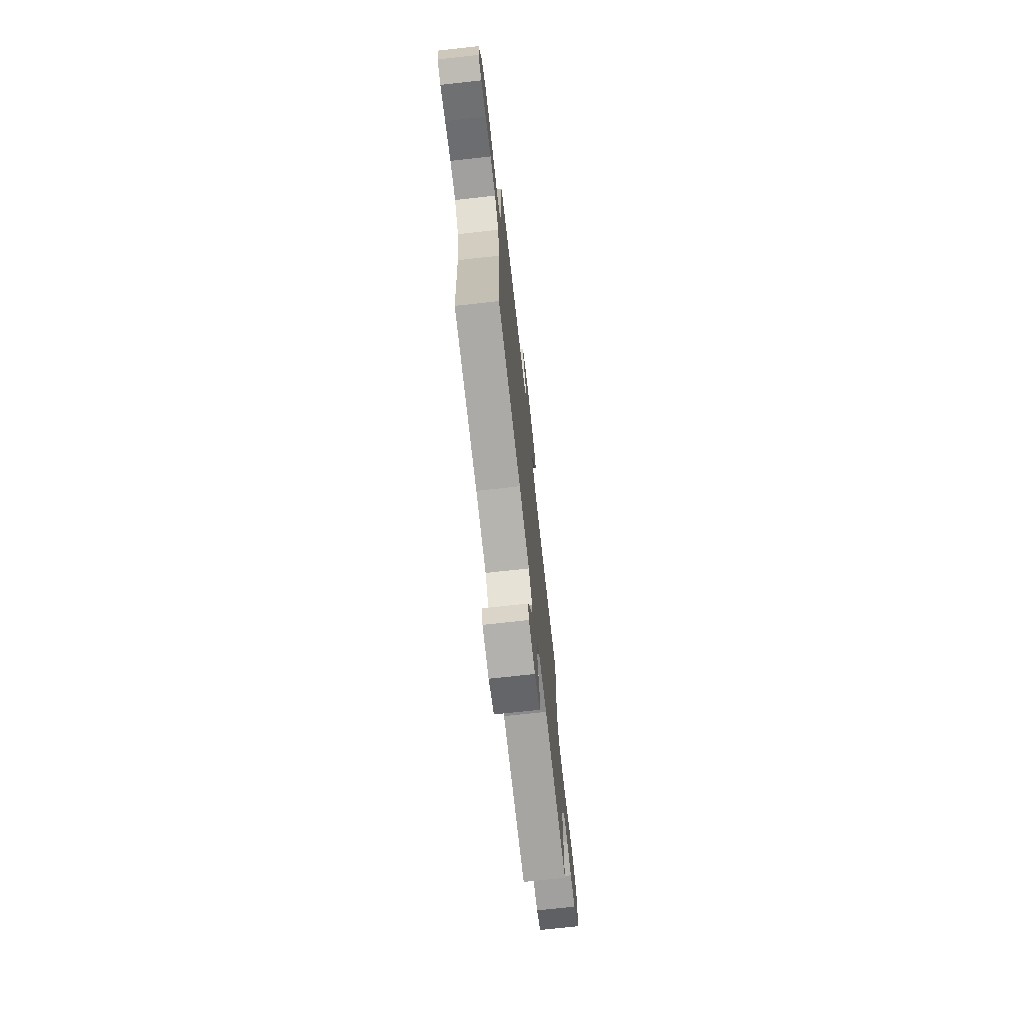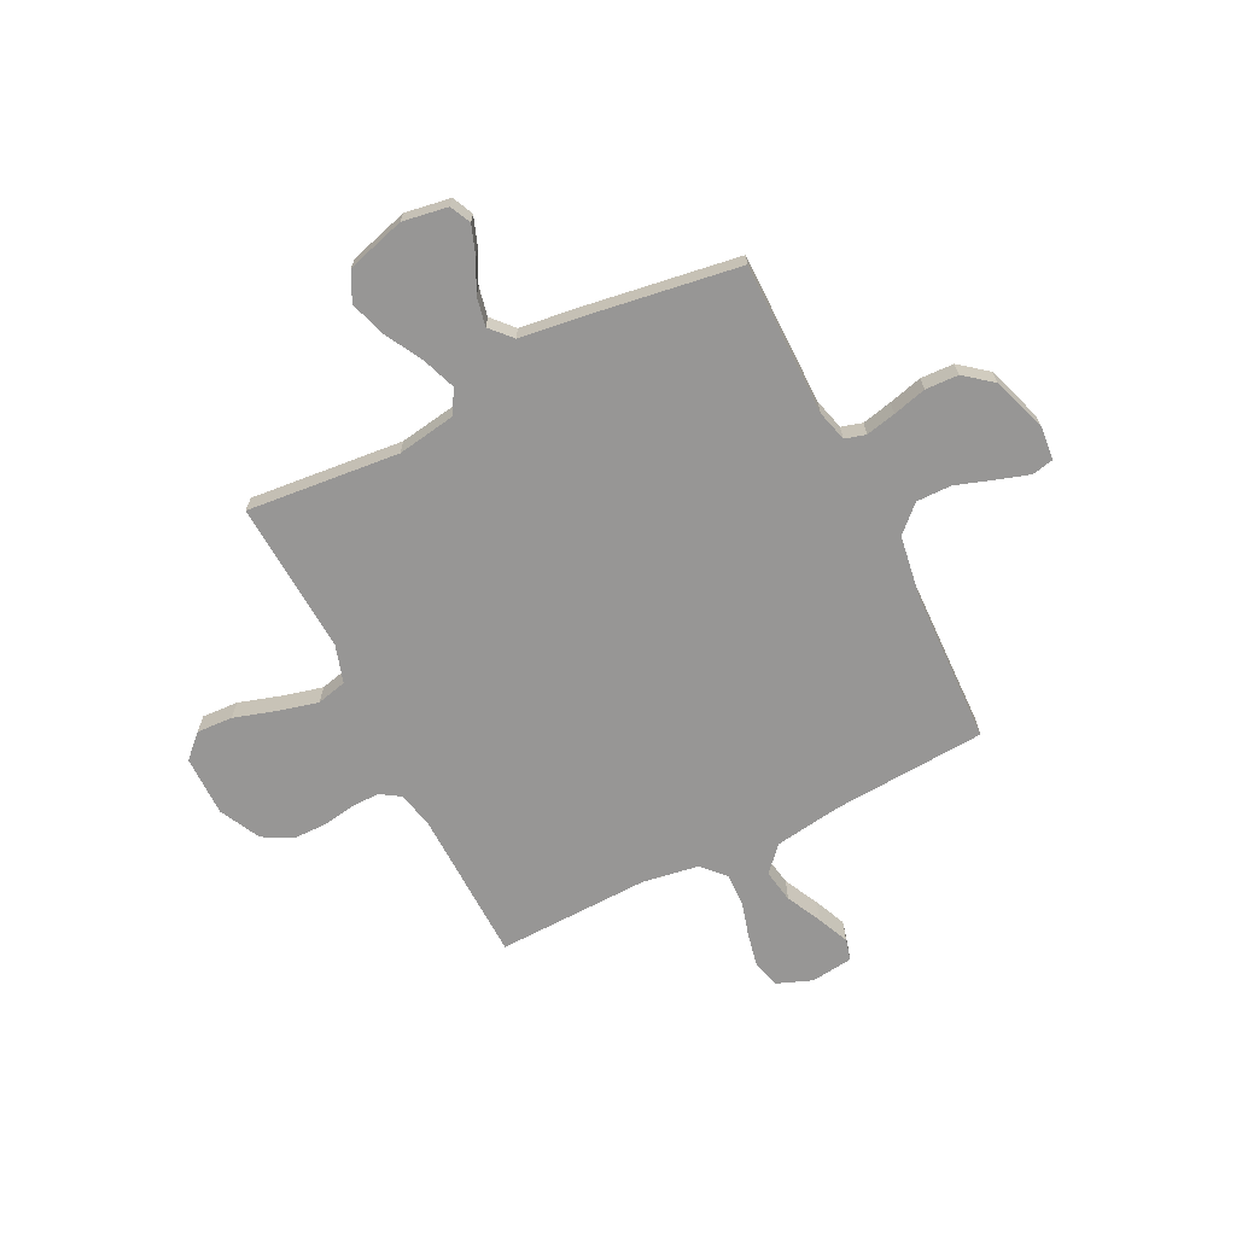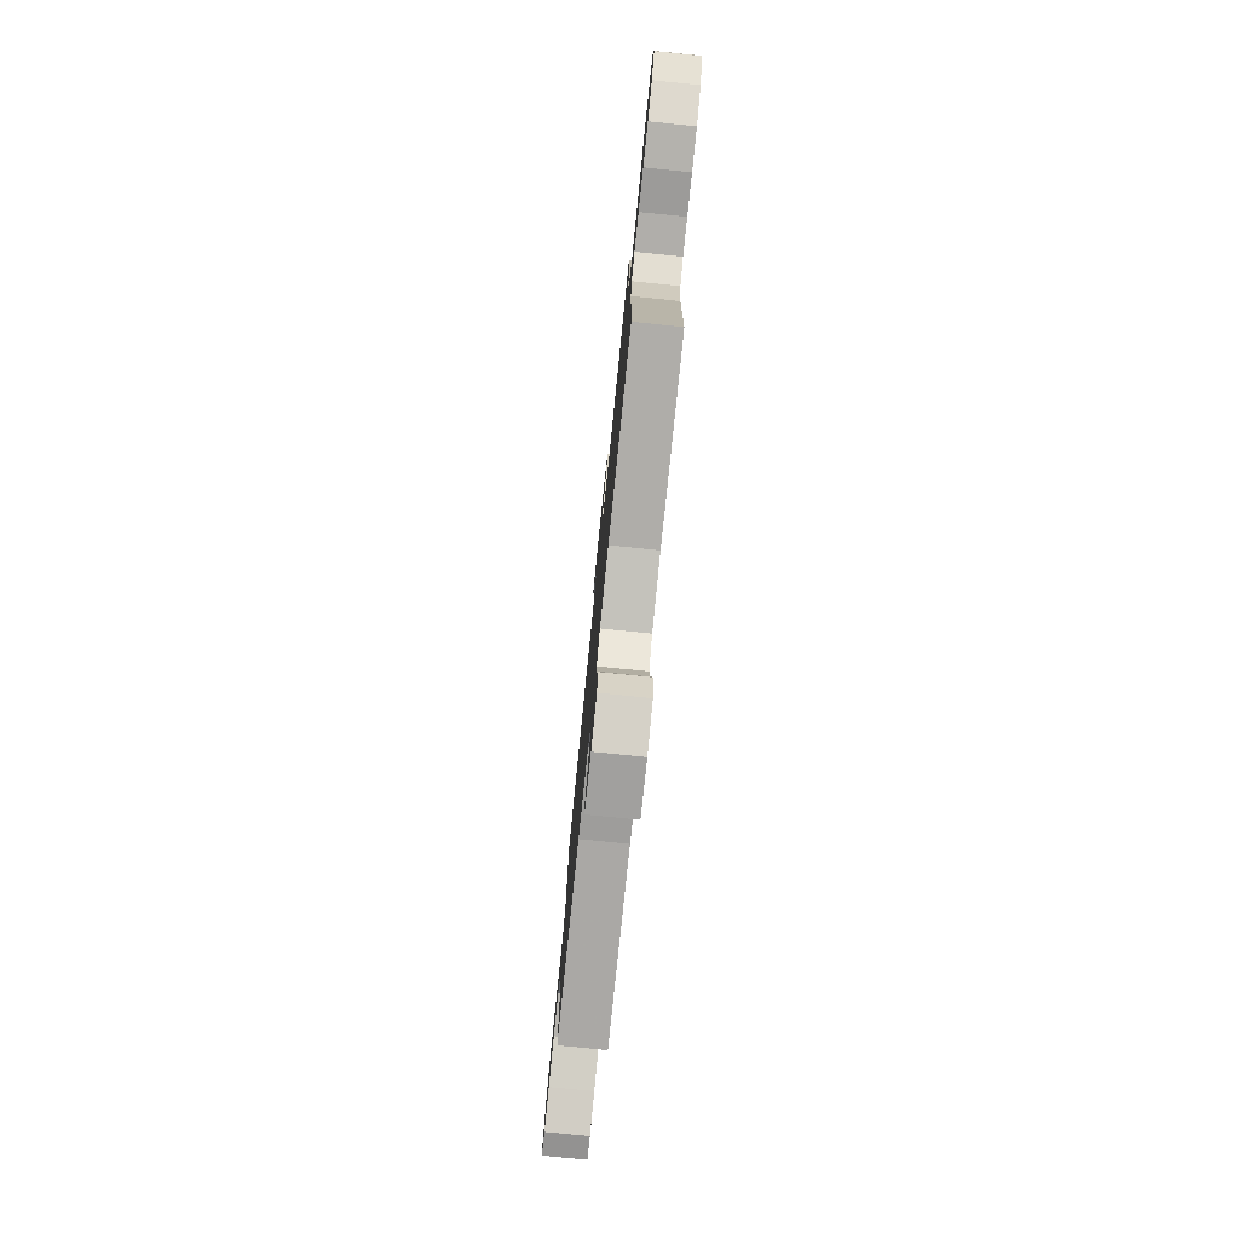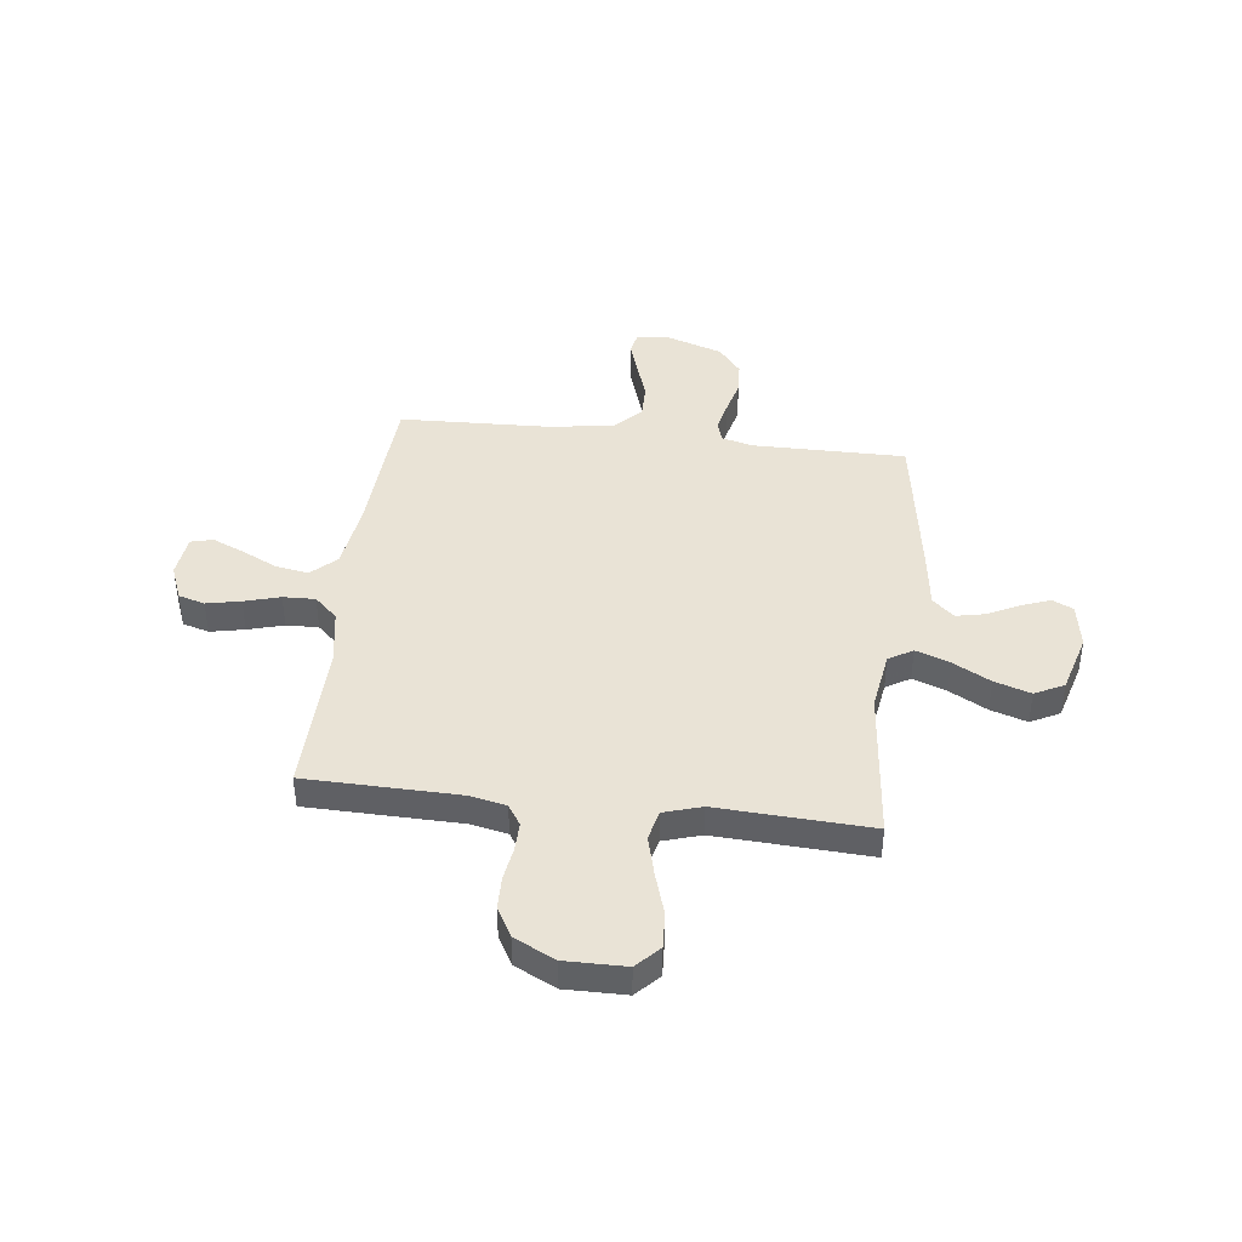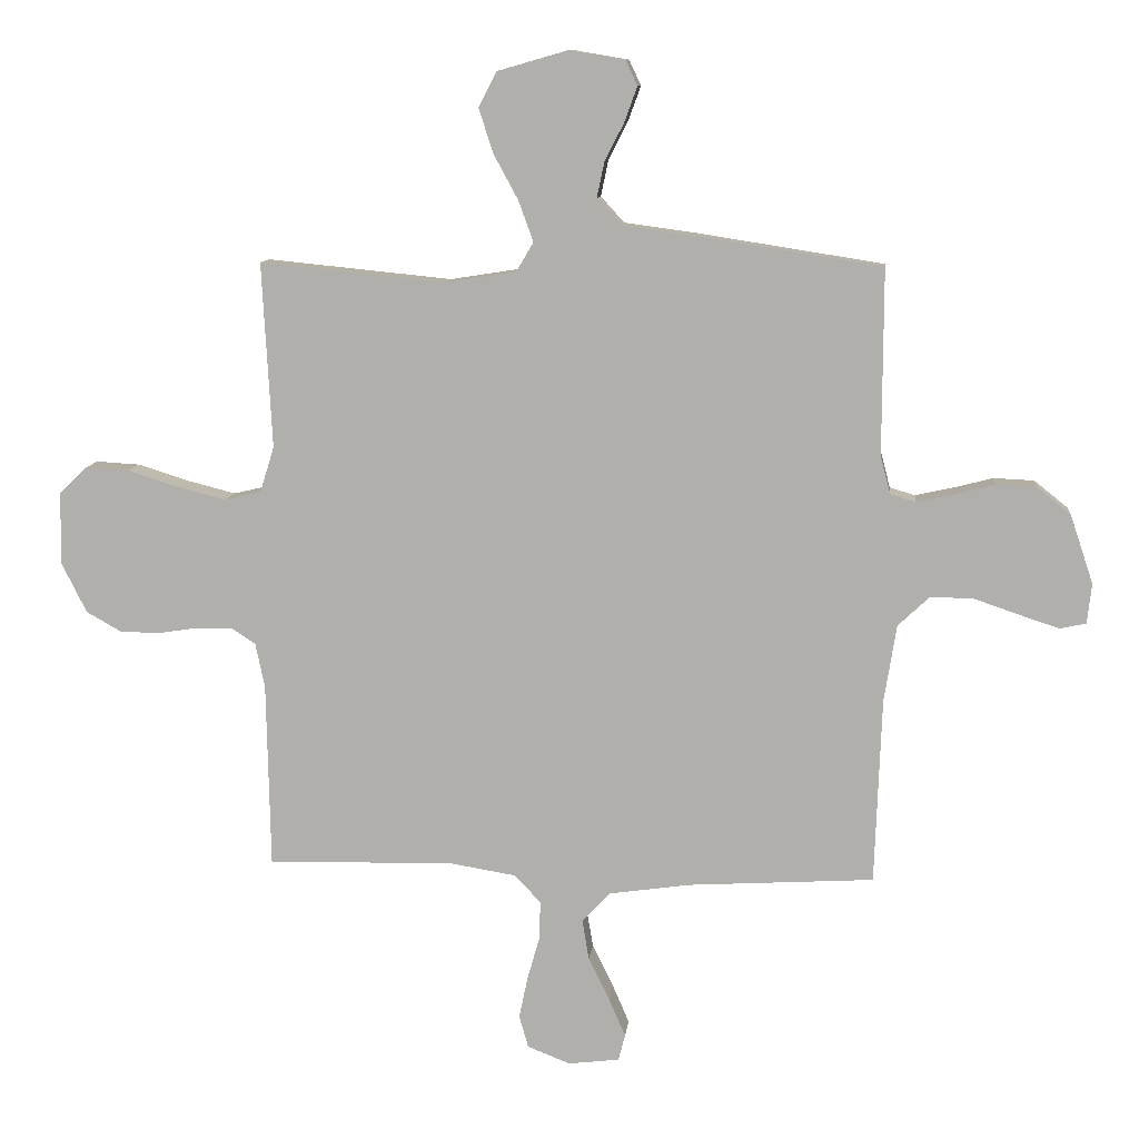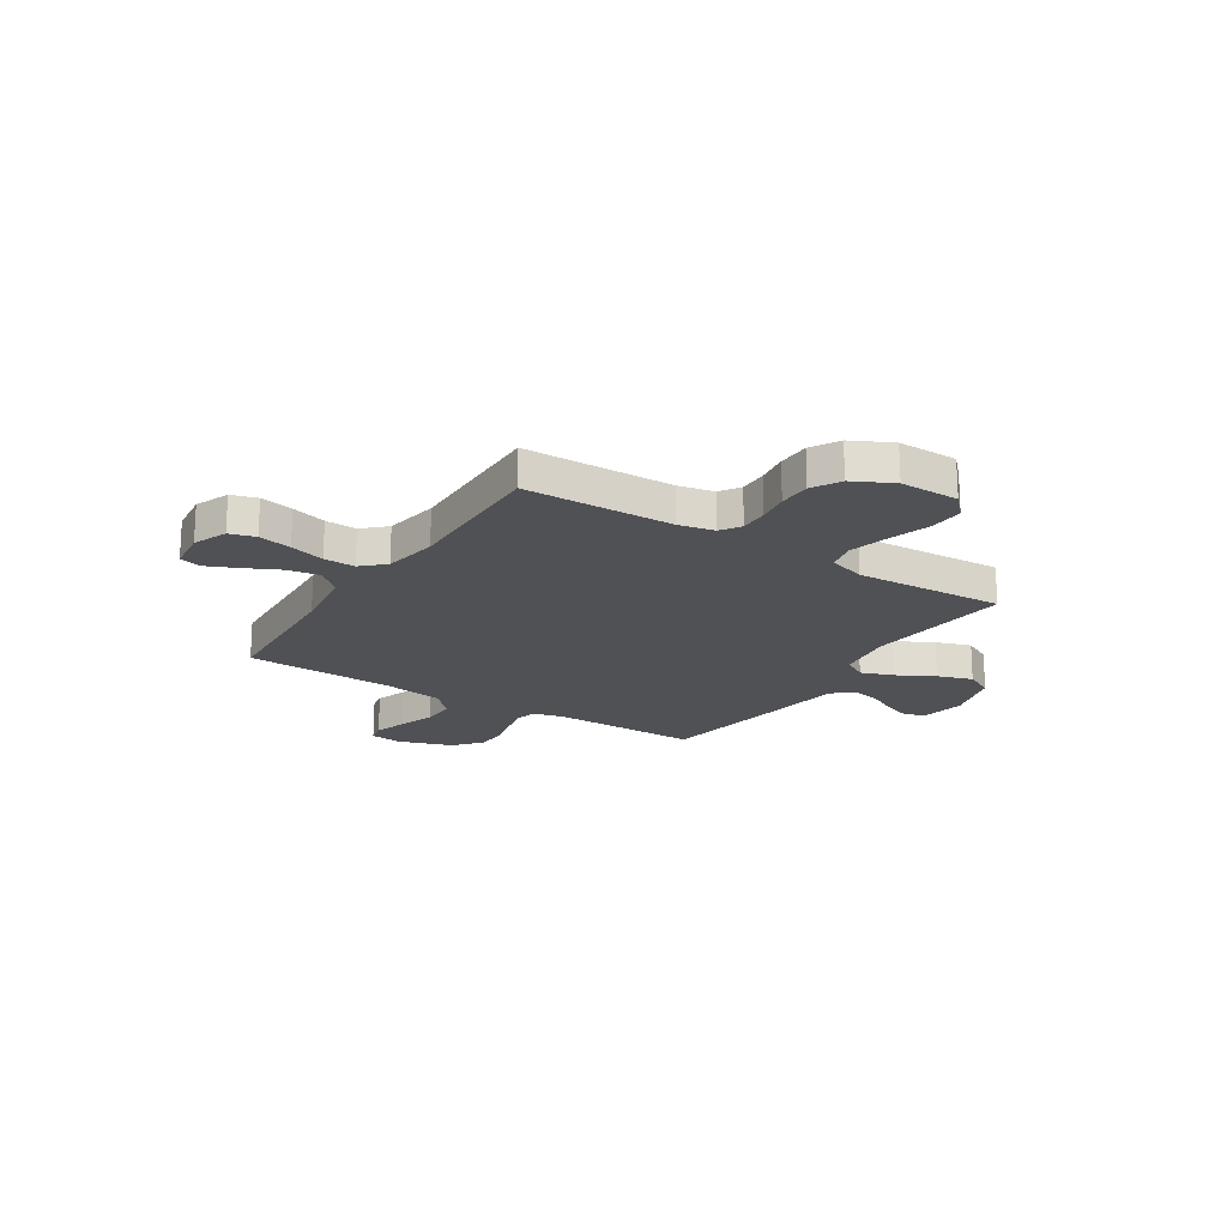
<metadata>
{"format":"obj","ext":"obj","renderer":"f3d","projection":"perspective","resolution":1024,"background":"white","views":[{"elev":-72.6,"azim":96.3,"up":"+Z"},{"elev":-68.0,"azim":26.8,"up":"+Y"},{"elev":-78.7,"azim":-95.8,"up":"+Z"},{"elev":42.2,"azim":-83.2,"up":"+Y"},{"elev":10.3,"azim":6.0,"up":"+Z"},{"elev":-19.7,"azim":-122.7,"up":"+Y"}]}
</metadata>
<code>
v 0.5 0.07 -0.5
v 0.2 0.07 -0.518
v 0.067 0.07 -0.537
v 0.022 0.07 -0.585
v 0.033 0.07 -0.65
v 0.067 0.07 -0.72
v 0.094 0.07 -0.782
v 0.083 0.07 -0.825
v 0 0.07 -0.835
v -0.069 0.07 -0.808
v -0.084 0.07 -0.756
v -0.07 0.07 -0.689
v -0.05 0.07 -0.619
v -0.048 0.07 -0.556
v -0.09 0.07 -0.511
v -0.2 0.07 -0.493
v -0.5 0.07 -0.5
v -0.506 0.07 -0.2
v -0.521 0.07 -0.128
v -0.561 0.07 -0.102
v -0.618 0.07 -0.103
v -0.682 0.07 -0.113
v -0.747 0.07 -0.112
v -0.804 0.07 -0.08
v -0.844 0.07 0
v -0.843 0.07 0.119
v -0.798 0.07 0.162
v -0.727 0.07 0.158
v -0.644 0.07 0.132
v -0.566 0.07 0.112
v -0.507 0.07 0.126
v -0.484 0.07 0.2
v -0.5 0.07 0.5
v -0.2 0.07 0.47
v -0.085 0.07 0.488
v -0.057 0.07 0.535
v -0.081 0.07 0.601
v -0.121 0.07 0.675
v -0.144 0.07 0.746
v -0.115 0.07 0.803
v 0 0.07 0.836
v 0.089 0.07 0.821
v 0.108 0.07 0.78
v 0.087 0.07 0.723
v 0.056 0.07 0.662
v 0.044 0.07 0.605
v 0.082 0.07 0.563
v 0.2 0.07 0.547
v 0.5 0.07 0.5
v 0.499 0.07 0.2
v 0.515 0.07 0.139
v 0.556 0.07 0.127
v 0.615 0.07 0.14
v 0.681 0.07 0.157
v 0.746 0.07 0.154
v 0.801 0.07 0.11
v 0.838 0.07 0
v 0.831 0.07 -0.065
v 0.789 0.07 -0.074
v 0.724 0.07 -0.053
v 0.651 0.07 -0.028
v 0.582 0.07 -0.027
v 0.531 0.07 -0.075
v 0.511 0.07 -0.2
v 0.5 0 -0.5
v 0.2 0 -0.518
v 0.067 0 -0.537
v 0.022 0 -0.585
v 0.033 0 -0.65
v 0.067 0 -0.72
v 0.094 0 -0.782
v 0.083 0 -0.825
v 0 0 -0.835
v -0.069 0 -0.808
v -0.084 0 -0.756
v -0.07 0 -0.689
v -0.05 0 -0.619
v -0.048 0 -0.556
v -0.09 0 -0.511
v -0.2 0 -0.493
v -0.5 0 -0.5
v -0.506 0 -0.2
v -0.521 0 -0.128
v -0.561 0 -0.102
v -0.618 0 -0.103
v -0.682 0 -0.113
v -0.747 0 -0.112
v -0.804 0 -0.08
v -0.844 0 0
v -0.843 0 0.119
v -0.798 0 0.162
v -0.727 0 0.158
v -0.644 0 0.132
v -0.566 0 0.112
v -0.507 0 0.126
v -0.484 0 0.2
v -0.5 0 0.5
v -0.2 0 0.47
v -0.085 0 0.488
v -0.057 0 0.535
v -0.081 0 0.601
v -0.121 0 0.675
v -0.144 0 0.746
v -0.115 0 0.803
v 0 0 0.836
v 0.089 0 0.821
v 0.108 0 0.78
v 0.087 0 0.723
v 0.056 0 0.662
v 0.044 0 0.605
v 0.082 0 0.563
v 0.2 0 0.547
v 0.5 0 0.5
v 0.499 0 0.2
v 0.515 0 0.139
v 0.556 0 0.127
v 0.615 0 0.14
v 0.681 0 0.157
v 0.746 0 0.154
v 0.801 0 0.11
v 0.838 0 0
v 0.831 0 -0.065
v 0.789 0 -0.074
v 0.724 0 -0.053
v 0.651 0 -0.028
v 0.582 0 -0.027
v 0.531 0 -0.075
v 0.511 0 -0.2
f 59 60 61
f 58 59 61
f 57 58 61
f 56 57 61
f 55 56 61
f 54 55 61
f 53 54 61
f 52 53 61 62
f 51 52 62 63
f 47 48 49 50
f 51 63 64
f 50 51 64
f 47 50 64
f 43 44 45
f 42 43 45
f 41 42 45
f 40 41 45
f 39 40 45
f 38 39 45
f 37 38 45
f 36 37 45 46
f 64 1 2
f 47 64 2
f 46 47 2
f 36 46 2
f 35 36 2
f 27 28 29
f 26 27 29
f 25 26 29
f 24 25 29
f 23 24 29
f 22 23 29
f 21 22 29
f 20 21 29 30
f 19 20 30 31
f 16 17 18
f 19 31 32
f 18 19 32
f 16 18 32
f 15 16 32
f 11 12 13
f 10 11 13
f 9 10 13
f 8 9 13
f 7 8 13
f 6 7 13
f 5 6 13
f 4 5 13 14
f 32 33 34
f 15 32 34
f 14 15 34
f 4 14 34
f 3 4 34
f 2 3 34 35
f 125 124 123
f 125 123 122
f 125 122 121
f 125 121 120
f 125 120 119
f 125 119 118
f 125 118 117
f 126 125 117 116
f 127 126 116 115
f 114 113 112 111
f 128 127 115
f 128 115 114
f 128 114 111
f 109 108 107
f 109 107 106
f 109 106 105
f 109 105 104
f 109 104 103
f 109 103 102
f 109 102 101
f 110 109 101 100
f 66 65 128
f 66 128 111
f 66 111 110
f 66 110 100
f 66 100 99
f 93 92 91
f 93 91 90
f 93 90 89
f 93 89 88
f 93 88 87
f 93 87 86
f 93 86 85
f 94 93 85 84
f 95 94 84 83
f 82 81 80
f 96 95 83
f 96 83 82
f 96 82 80
f 96 80 79
f 77 76 75
f 77 75 74
f 77 74 73
f 77 73 72
f 77 72 71
f 77 71 70
f 77 70 69
f 78 77 69 68
f 98 97 96
f 98 96 79
f 98 79 78
f 98 78 68
f 98 68 67
f 99 98 67 66
f 1 65 66 2
f 2 66 67 3
f 3 67 68 4
f 4 68 69 5
f 5 69 70 6
f 6 70 71 7
f 7 71 72 8
f 8 72 73 9
f 9 73 74 10
f 10 74 75 11
f 11 75 76 12
f 12 76 77 13
f 13 77 78 14
f 14 78 79 15
f 15 79 80 16
f 16 80 81 17
f 17 81 82 18
f 18 82 83 19
f 19 83 84 20
f 20 84 85 21
f 21 85 86 22
f 22 86 87 23
f 23 87 88 24
f 24 88 89 25
f 25 89 90 26
f 26 90 91 27
f 27 91 92 28
f 28 92 93 29
f 29 93 94 30
f 30 94 95 31
f 31 95 96 32
f 32 96 97 33
f 33 97 98 34
f 34 98 99 35
f 35 99 100 36
f 36 100 101 37
f 37 101 102 38
f 38 102 103 39
f 39 103 104 40
f 40 104 105 41
f 41 105 106 42
f 42 106 107 43
f 43 107 108 44
f 44 108 109 45
f 45 109 110 46
f 46 110 111 47
f 47 111 112 48
f 48 112 113 49
f 49 113 114 50
f 50 114 115 51
f 51 115 116 52
f 52 116 117 53
f 53 117 118 54
f 54 118 119 55
f 55 119 120 56
f 56 120 121 57
f 57 121 122 58
f 58 122 123 59
f 59 123 124 60
f 60 124 125 61
f 61 125 126 62
f 62 126 127 63
f 63 127 128 64
f 64 128 65 1

</code>
